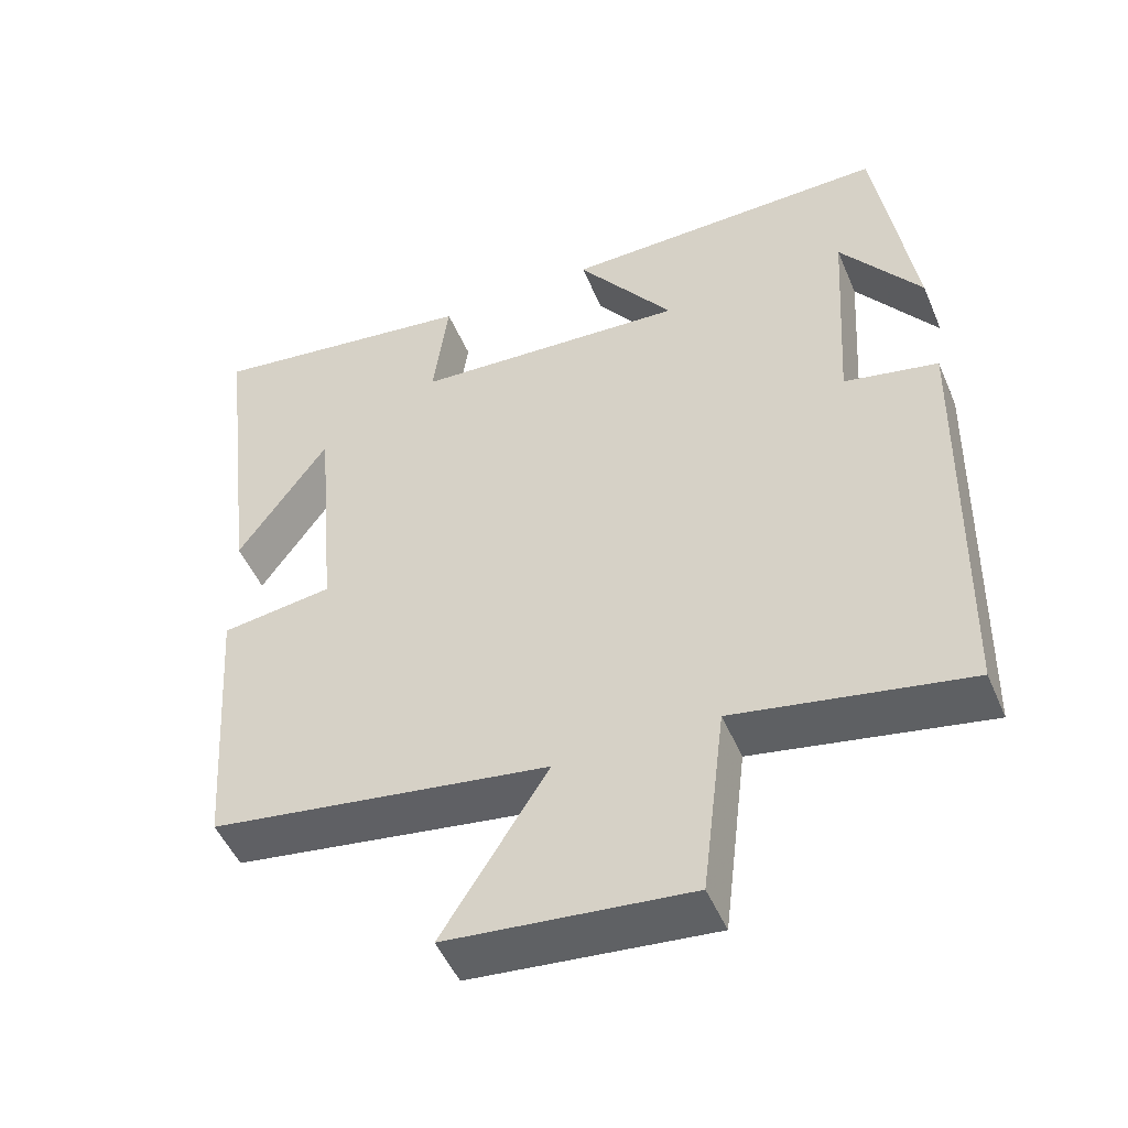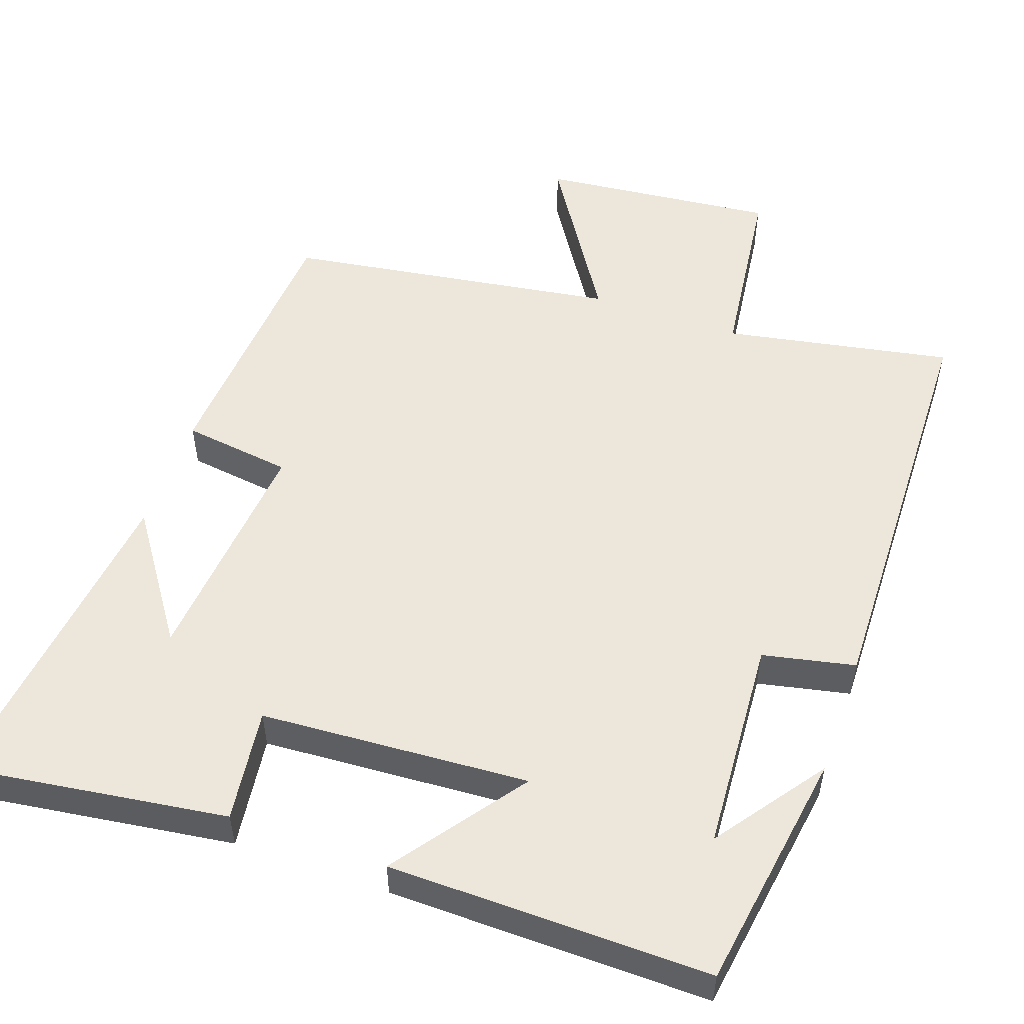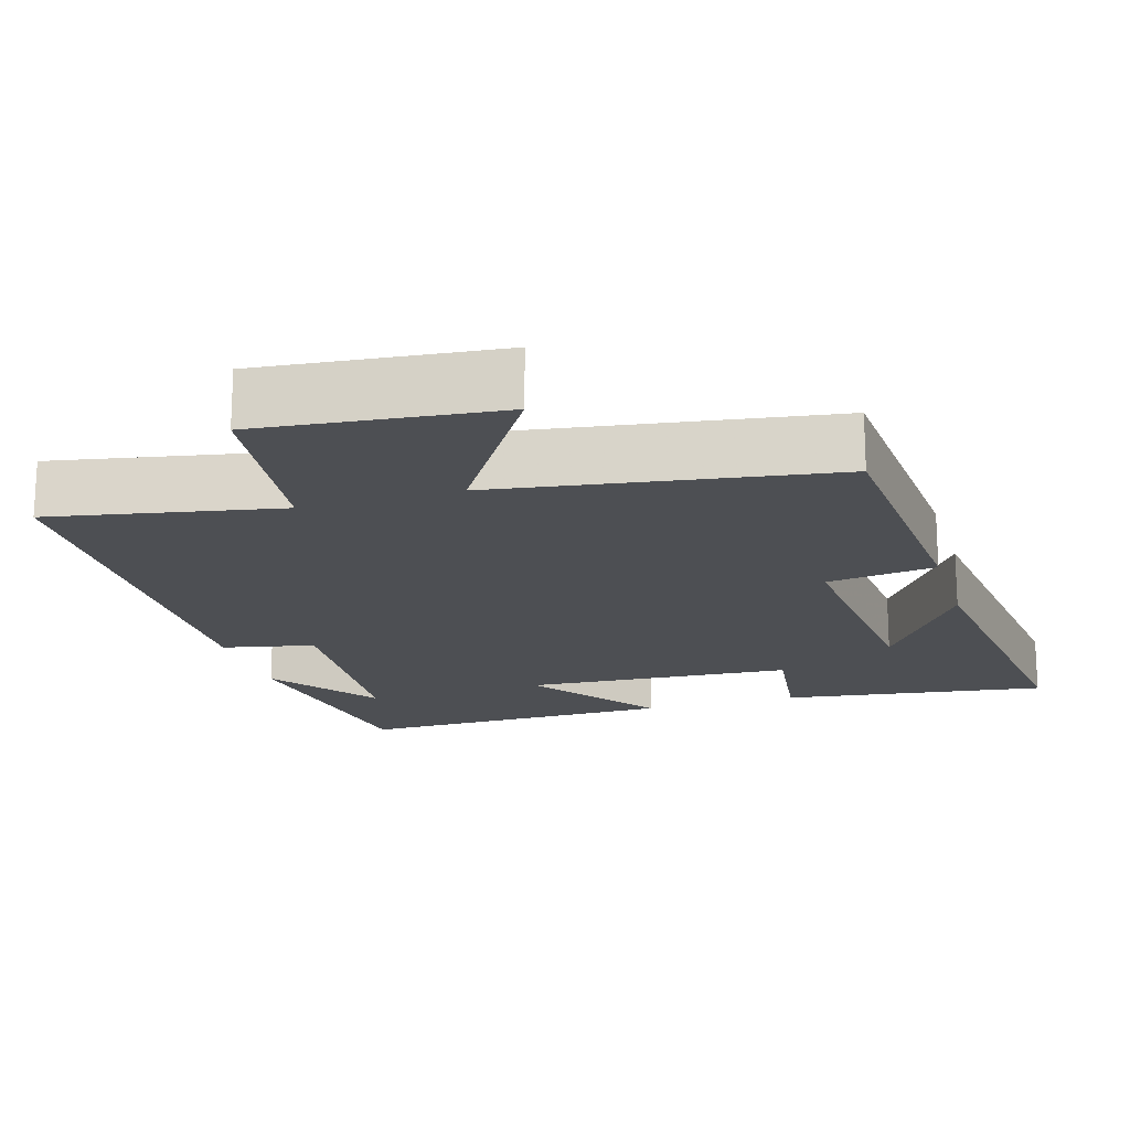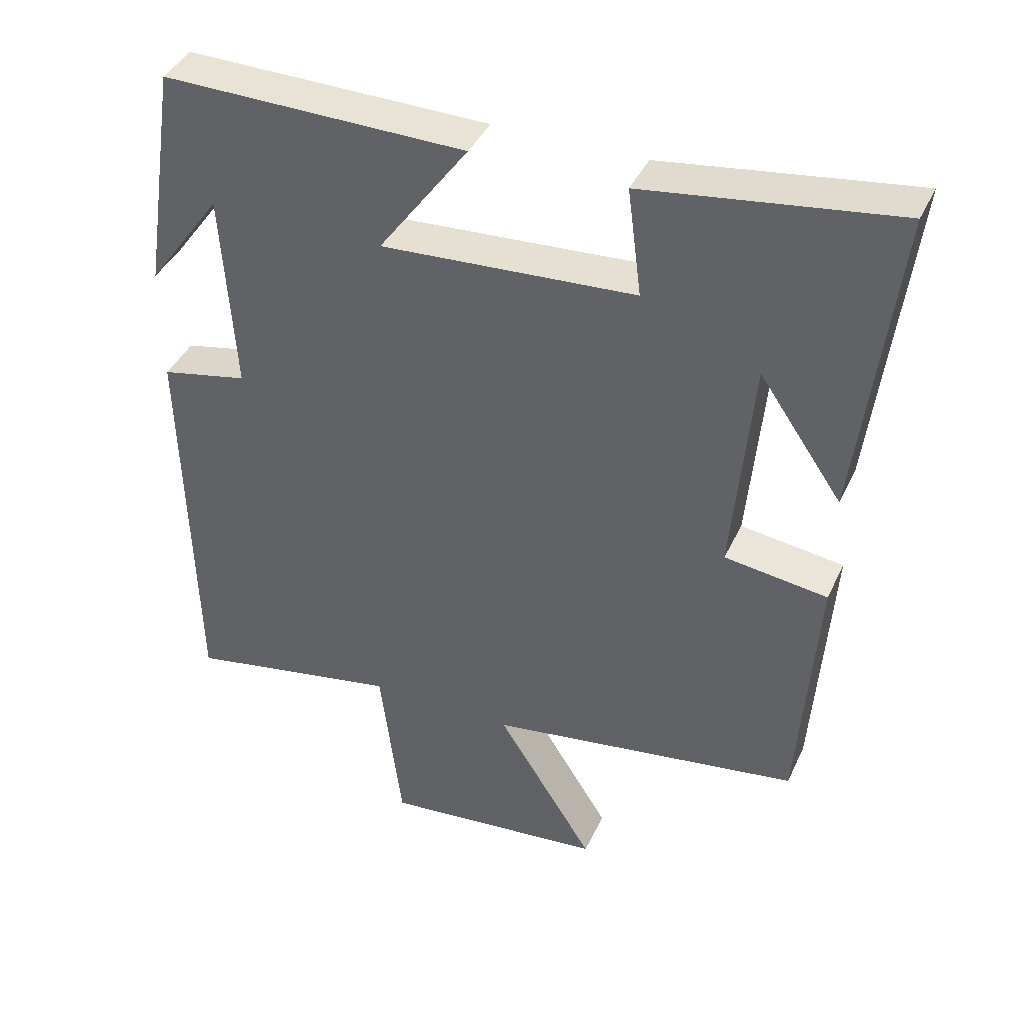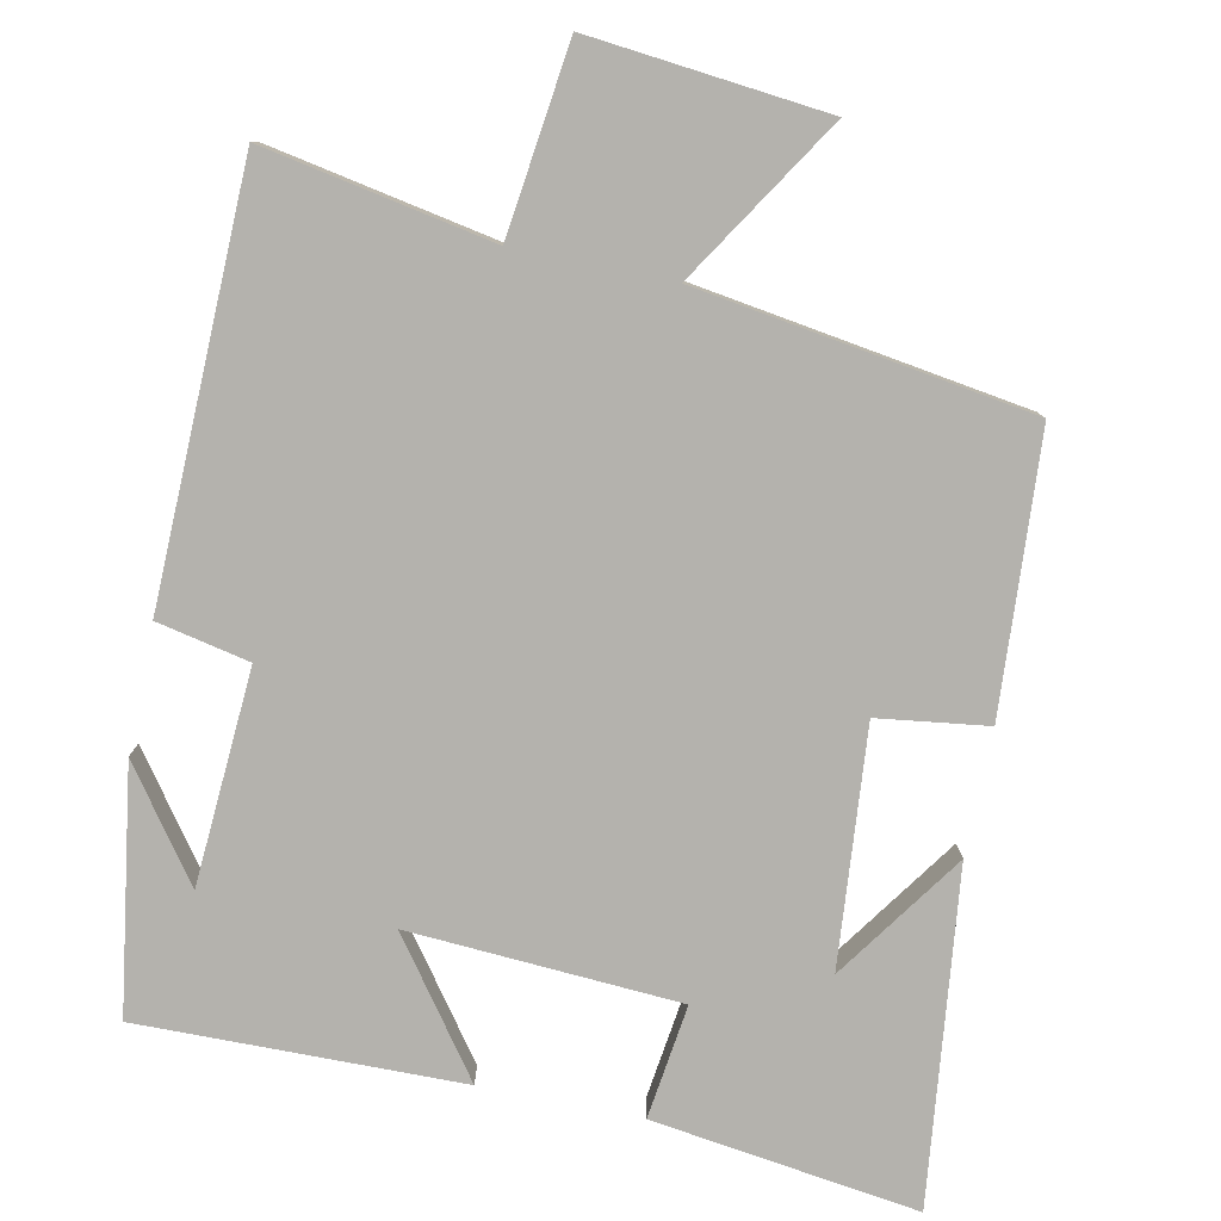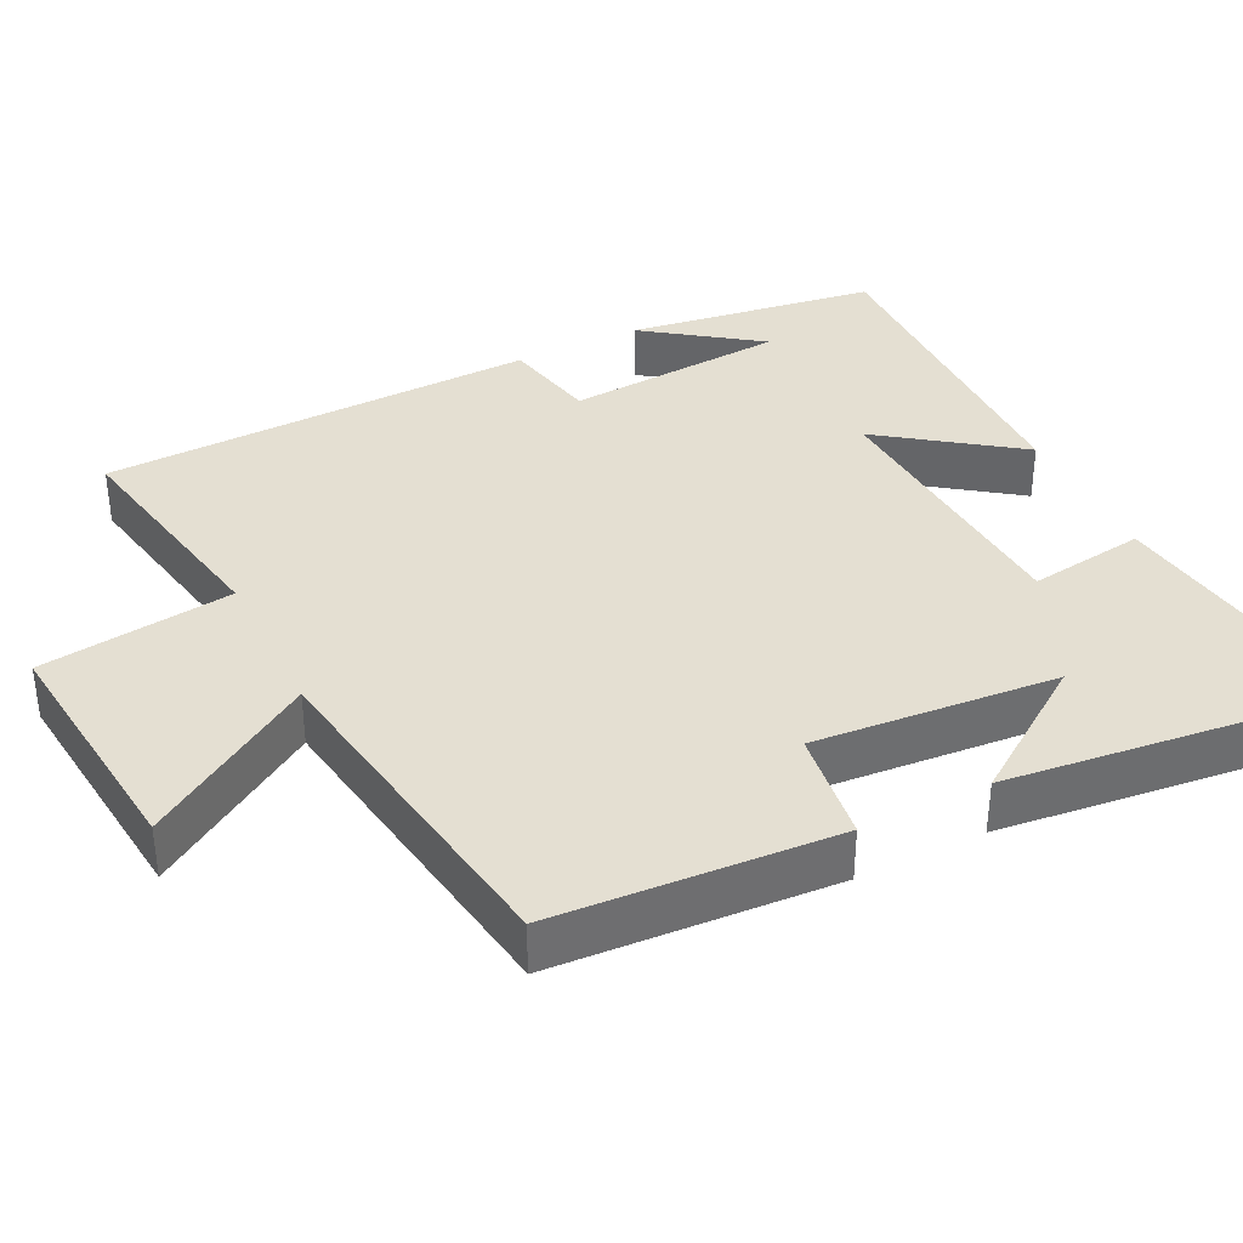
<metadata>
{"format":"obj","ext":"obj","renderer":"f3d","projection":"perspective","resolution":1024,"background":"white","views":[{"elev":-49.5,"azim":22.6,"up":"+Z"},{"elev":52.9,"azim":19.3,"up":"+Y"},{"elev":-18.0,"azim":-163.4,"up":"+Y"},{"elev":40.6,"azim":-156.7,"up":"+Z"},{"elev":-79.6,"azim":168.3,"up":"+Y"},{"elev":37.1,"azim":-116.6,"up":"+Y"}]}
</metadata>
<code>
v 0.488 0.07 -0.557
v 0.182 0.07 -0.5
v 0.151 0.07 -0.753
v -0.167 0.07 -0.721
v -0.028 0.07 -0.5
v -0.475 0.07 -0.433
v -0.5 0.07 -0.064
v -0.353 0.07 -0.044
v -0.381 0.07 0.274
v -0.5 0.07 0.102
v -0.553 0.07 0.549
v -0.196 0.07 0.5
v -0.216 0.07 0.347
v 0.146 0.07 0.325
v 0.018 0.07 0.5
v 0.45 0.07 0.507
v 0.5 0.07 0.181
v 0.394 0.07 0.327
v 0.376 0.07 0.039
v 0.5 0.07 0.013
v 0.488 0 -0.557
v 0.182 0 -0.5
v 0.151 0 -0.753
v -0.167 0 -0.721
v -0.028 0 -0.5
v -0.475 0 -0.433
v -0.5 0 -0.064
v -0.353 0 -0.044
v -0.381 0 0.274
v -0.5 0 0.102
v -0.553 0 0.549
v -0.196 0 0.5
v -0.216 0 0.347
v 0.146 0 0.325
v 0.018 0 0.5
v 0.45 0 0.507
v 0.5 0 0.181
v 0.394 0 0.327
v 0.376 0 0.039
v 0.5 0 0.013
f 19 20 1 2
f 18 19 2
f 16 17 18
f 14 15 16 18
f 14 18 2
f 13 14 2 3
f 11 12 13
f 9 10 11
f 9 11 13
f 8 9 13
f 5 6 7 8
f 5 8 13
f 3 4 5
f 3 5 13
f 22 21 40 39
f 22 39 38
f 38 37 36
f 38 36 35 34
f 22 38 34
f 23 22 34 33
f 33 32 31
f 31 30 29
f 33 31 29
f 33 29 28
f 28 27 26 25
f 33 28 25
f 25 24 23
f 33 25 23
f 1 21 22 2
f 2 22 23 3
f 3 23 24 4
f 4 24 25 5
f 5 25 26 6
f 6 26 27 7
f 7 27 28 8
f 8 28 29 9
f 9 29 30 10
f 10 30 31 11
f 11 31 32 12
f 12 32 33 13
f 13 33 34 14
f 14 34 35 15
f 15 35 36 16
f 16 36 37 17
f 17 37 38 18
f 18 38 39 19
f 19 39 40 20
f 20 40 21 1

</code>
